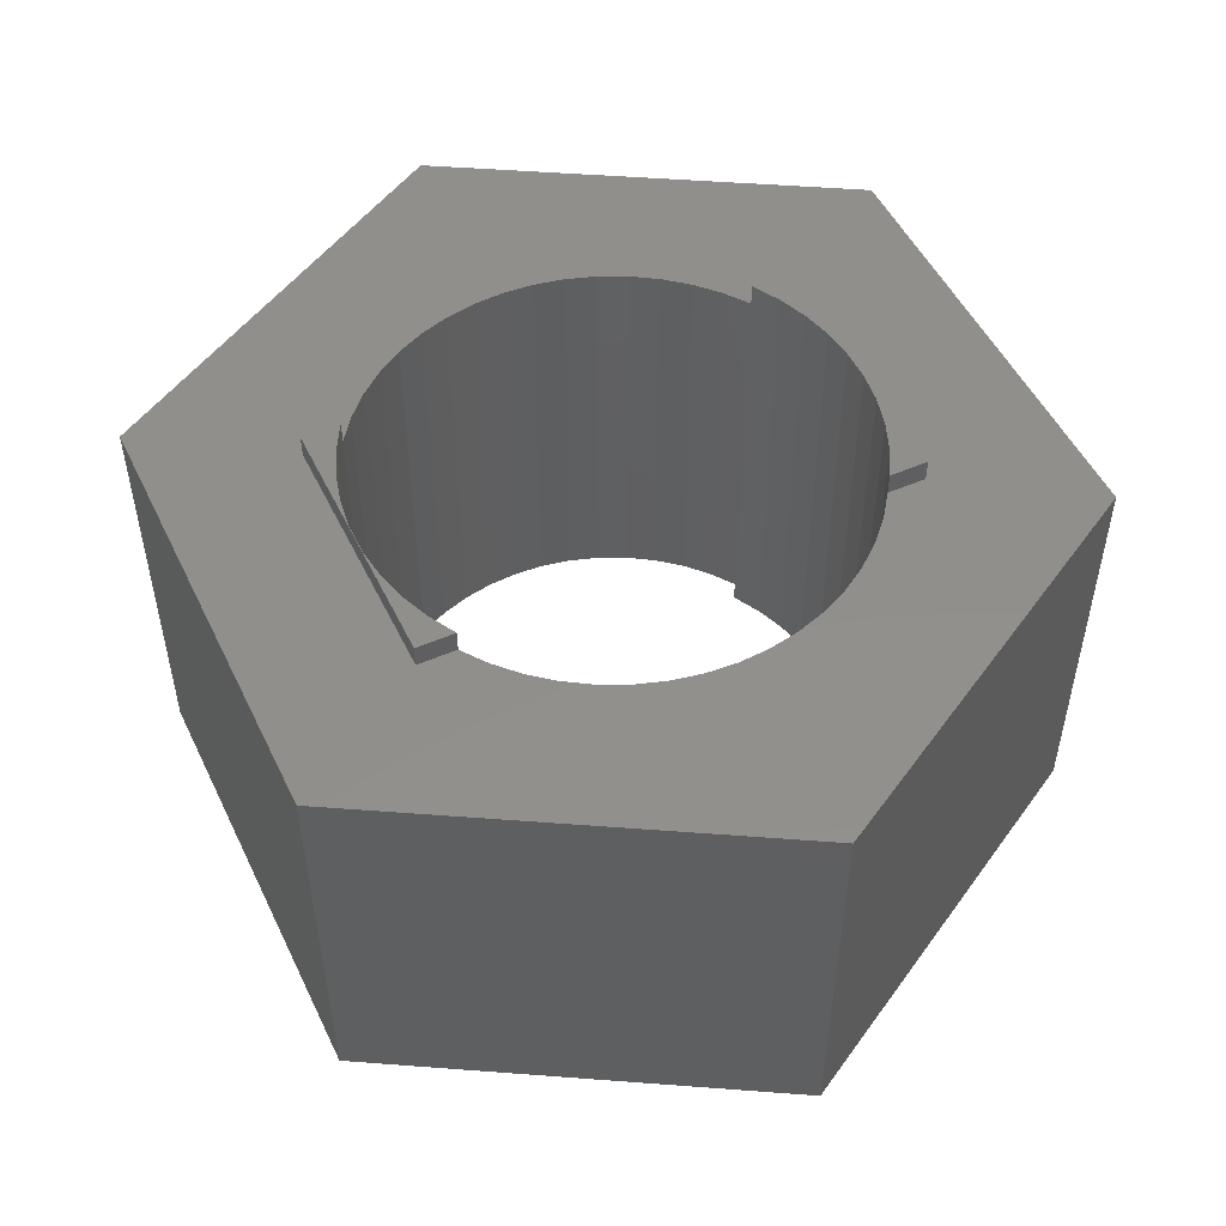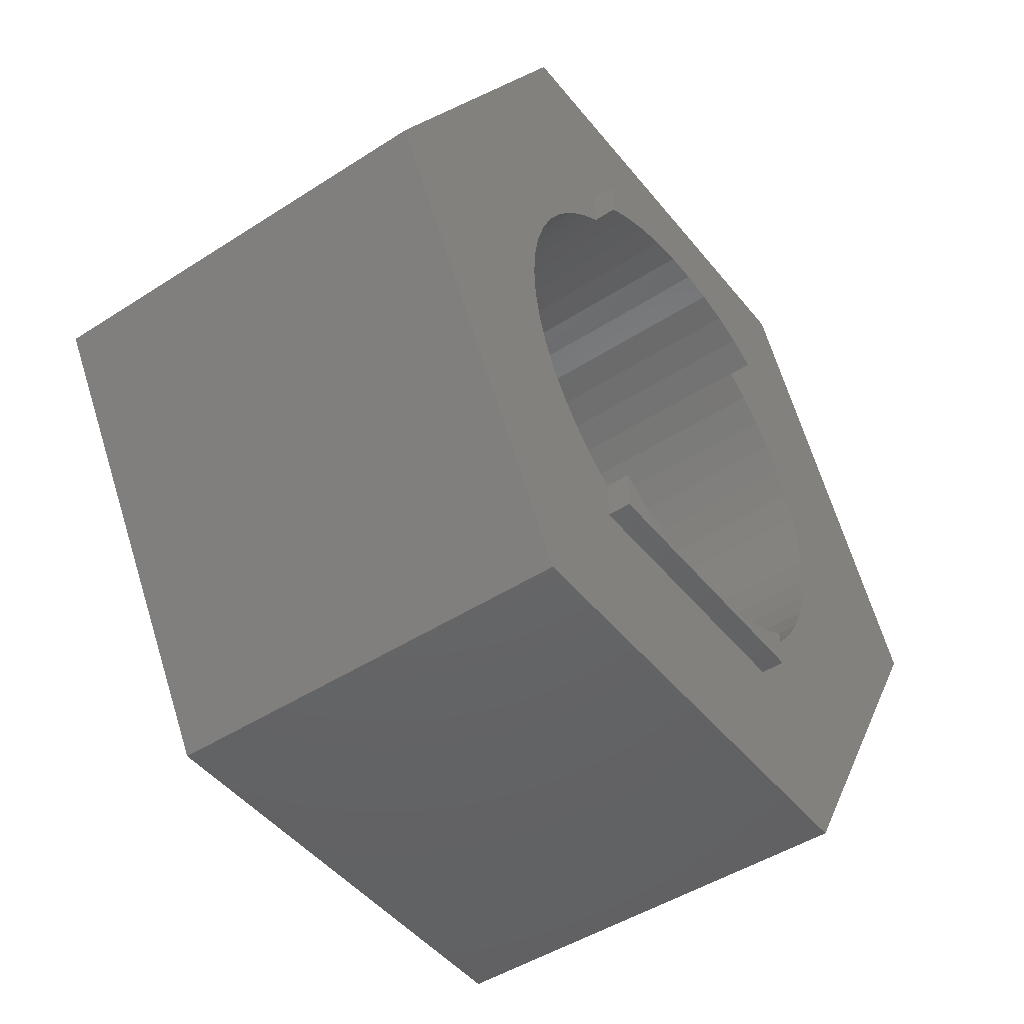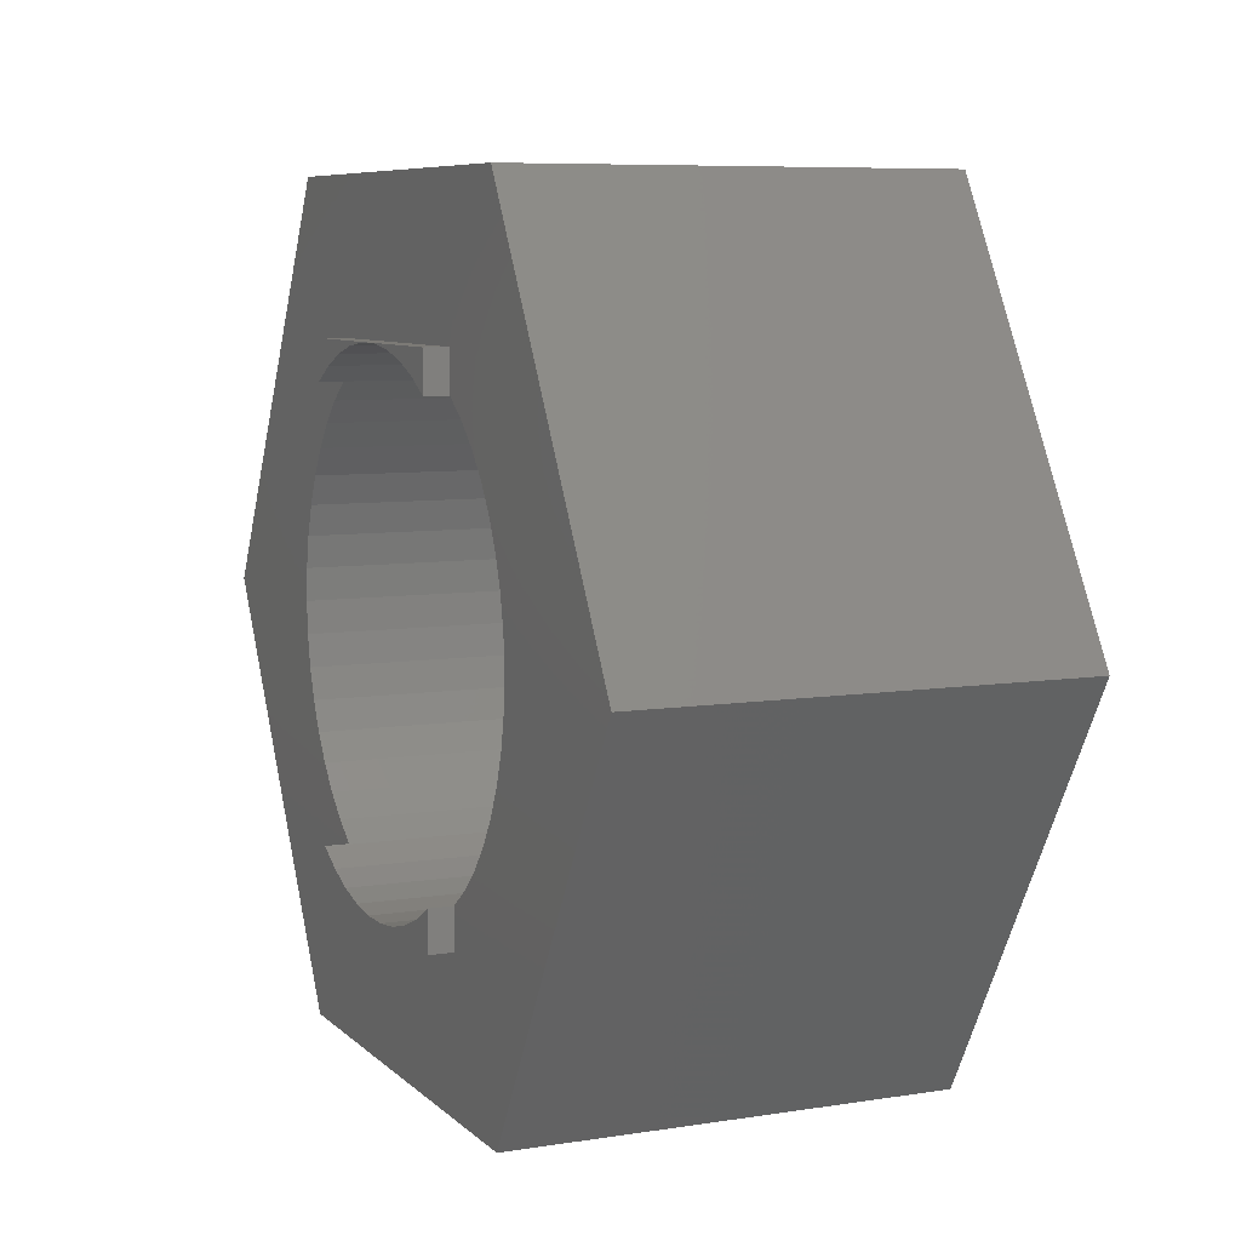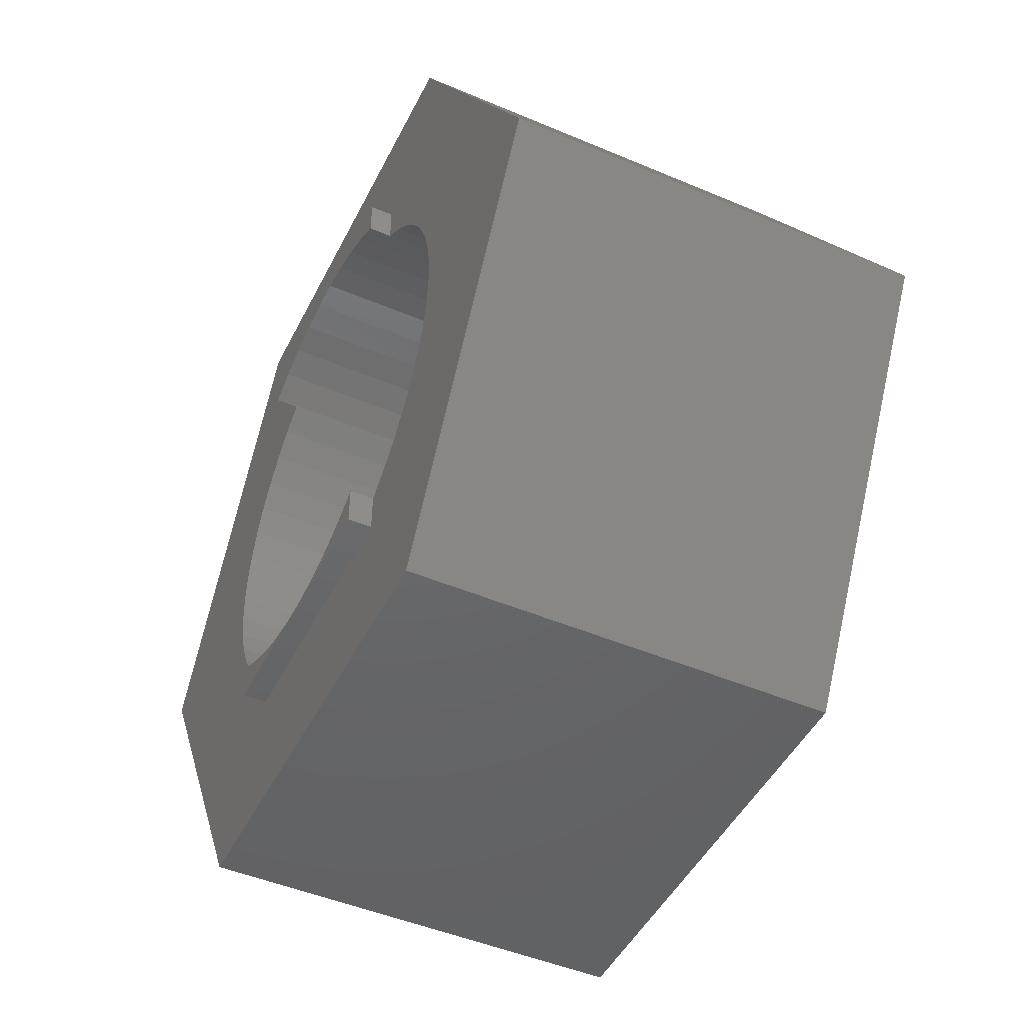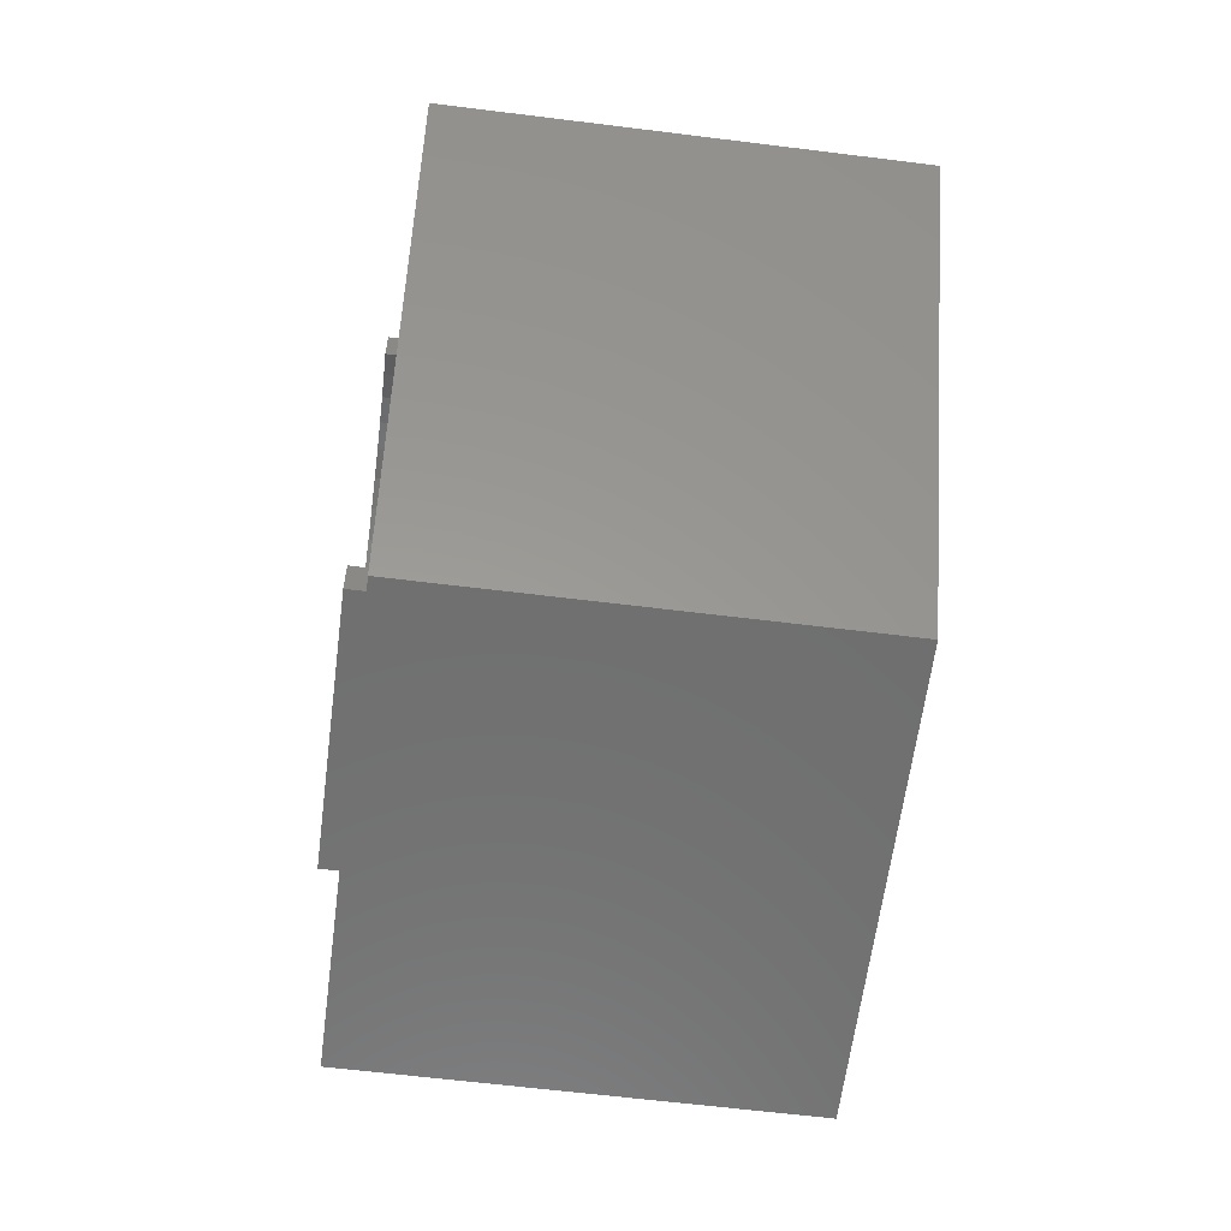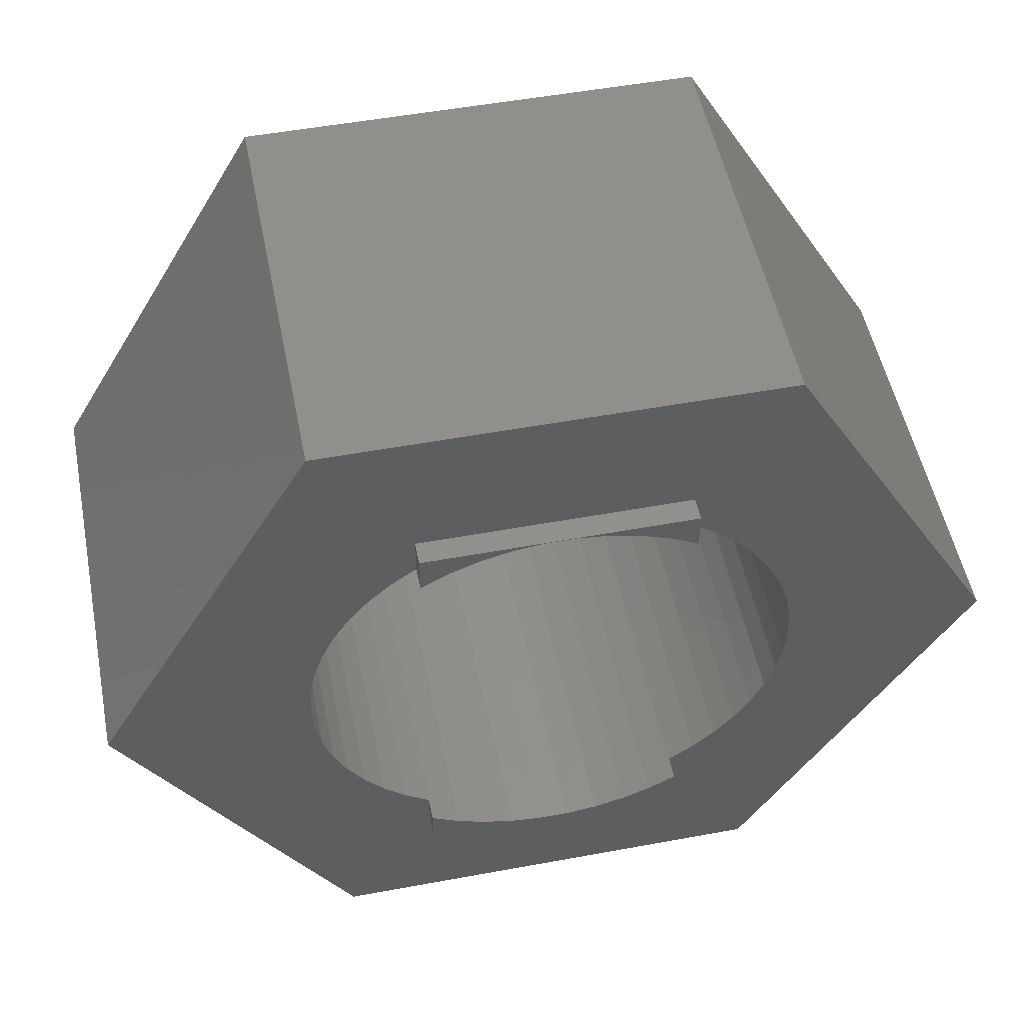
<metadata>
{"format":"stl","ext":"stl","renderer":"f3d","projection":"perspective","resolution":1024,"background":"white","views":[{"elev":51.0,"azim":-115.3,"up":"+Z"},{"elev":-46.5,"azim":126.4,"up":"+Y"},{"elev":7.5,"azim":-114.2,"up":"+Y"},{"elev":-47.1,"azim":64.3,"up":"+Y"},{"elev":-60.9,"azim":82.7,"up":"+Y"},{"elev":51.9,"azim":-11.3,"up":"+Y"}]}
</metadata>
<code>
# stl→obj: 144 verts, 288 faces
v -5.914 0 0
v -2.957 5.122 5.5
v -2.957 5.122 0
v -5.914 0 5.5
v 2.957 5.122 0
v 2.957 5.122 5.5
v -1.75 2.738 0
v -2.072 2.504 0
v -1.75 3.25 0
v 5.914 0 0
v 3.224 -0.4073 0
v 3.25 0 0
v 3.148 -0.8082 0
v 3.022 -1.196 0
v 2.848 -1.566 0
v 2.957 -5.122 0
v 2.629 -1.91 0
v 2.369 -2.225 0
v 1.75 -3.25 0
v 2.072 -2.504 0
v -1.75 -3.25 0
v -2.072 -2.504 0
v -1.75 -2.738 0
v -2.369 -2.225 0
v -2.957 -5.122 0
v -2.629 -1.91 0
v -2.848 -1.566 0
v -3.022 -1.196 0
v -3.148 -0.8082 0
v -3.224 -0.4073 0
v -3.25 0 0
v 3.224 0.4073 0
v 3.148 0.8082 0
v 3.022 1.196 0
v 2.848 1.566 0
v 2.629 1.91 0
v 2.369 2.225 0
v 1.75 3.25 0
v 2.072 2.504 0
v 1.75 2.738 0
v -2.369 2.225 0
v -2.629 1.91 0
v -2.848 1.566 0
v -3.022 1.196 0
v -3.148 0.8082 0
v -3.224 0.4073 0
v 1.75 -2.738 0
v -1.75 -2.738 5.5
v -2.072 -2.504 5.5
v -1.75 -3.25 5.5
v 5.914 0 5.5
v 3.224 0.4073 5.5
v 3.25 0 5.5
v 3.148 0.8082 5.5
v 3.022 1.196 5.5
v 2.848 1.566 5.5
v 2.629 1.91 5.5
v 2.369 2.225 5.5
v 1.75 3.25 5.5
v 2.072 2.504 5.5
v -1.75 3.25 5.5
v -2.072 2.504 5.5
v -1.75 2.738 5.5
v -2.369 2.225 5.5
v -2.629 1.91 5.5
v -2.848 1.566 5.5
v -3.022 1.196 5.5
v -3.148 0.8082 5.5
v -3.224 0.4073 5.5
v -3.25 0 5.5
v 3.224 -0.4073 5.5
v 3.148 -0.8082 5.5
v 3.022 -1.196 5.5
v 2.848 -1.566 5.5
v 2.957 -5.122 5.5
v 2.629 -1.91 5.5
v 2.369 -2.225 5.5
v 1.75 -3.25 5.5
v 2.072 -2.504 5.5
v 1.75 -2.738 5.5
v -2.369 -2.225 5.5
v -2.957 -5.122 5.5
v -2.629 -1.91 5.5
v -2.848 -1.566 5.5
v -3.022 -1.196 5.5
v -3.148 -0.8082 5.5
v -3.224 -0.4073 5.5
v 1.75 2.738 5.5
v -1.75 -2.738 5.8
v -1.75 -3.25 5.8
v -1.75 3.25 5.8
v -1.75 2.738 5.8
v 1.741 -2.744 5.8
v 1.75 -3.25 5.8
v 1.75 -2.738 5.8
v 1.384 -2.941 5.8
v 1.004 -3.091 5.8
v 0.609 -3.192 5.8
v 0.2041 -3.244 5.8
v -0.2041 -3.244 5.8
v -0.609 -3.192 5.8
v -1.004 -3.091 5.8
v -1.384 -2.941 5.8
v -1.741 -2.744 5.8
v 1.75 3.25 5.8
v 1.741 2.744 5.8
v 1.75 2.738 5.8
v 1.384 2.941 5.8
v 1.004 3.091 5.8
v 0.609 3.192 5.8
v 0.2041 3.244 5.8
v -0.2041 3.244 5.8
v -0.609 3.192 5.8
v -1.004 3.091 5.8
v -1.384 2.941 5.8
v -1.741 2.744 5.8
v -1.75 -3.25 -0.3
v -1.75 -2.738 -0.3
v -1.75 2.738 -0.3
v -1.75 3.25 -0.3
v 1.75 -2.738 -0.3
v 1.75 -3.25 -0.3
v 1.75 3.25 -0.3
v 1.75 2.738 -0.3
v 1.741 -2.744 -0.3
v 1.384 -2.941 -0.3
v 1.004 -3.091 -0.3
v 0.609 -3.192 -0.3
v 0.2041 -3.244 -0.3
v -0.2041 -3.244 -0.3
v -0.609 -3.192 -0.3
v -1.004 -3.091 -0.3
v -1.384 -2.941 -0.3
v -1.741 -2.744 -0.3
v 1.741 2.744 -0.3
v 1.384 2.941 -0.3
v 1.004 3.091 -0.3
v 0.609 3.192 -0.3
v 0.2041 3.244 -0.3
v -0.2041 3.244 -0.3
v -0.609 3.192 -0.3
v -1.004 3.091 -0.3
v -1.384 2.941 -0.3
v -1.741 2.744 -0.3
f 1 2 3
f 2 1 4
f 5 2 6
f 2 5 3
f 7 8 9
f 10 11 12
f 10 13 11
f 10 14 13
f 15 10 16
f 10 15 14
f 16 17 15
f 16 18 17
f 19 18 16
f 18 19 20
f 16 21 19
f 21 22 23
f 21 24 22
f 25 24 21
f 25 21 16
f 24 25 26
f 25 27 26
f 1 27 25
f 27 1 28
f 28 1 29
f 29 1 30
f 30 1 31
f 32 10 12
f 33 10 32
f 34 10 33
f 35 10 34
f 10 35 5
f 36 5 35
f 37 5 36
f 38 37 39
f 38 39 40
f 37 38 5
f 9 5 38
f 41 9 8
f 3 41 42
f 9 3 5
f 41 3 9
f 43 3 42
f 1 43 44
f 1 44 45
f 1 45 46
f 1 46 31
f 43 1 3
f 20 19 47
f 48 49 50
f 51 52 53
f 51 54 52
f 51 55 54
f 56 51 6
f 51 56 55
f 6 57 56
f 6 58 57
f 59 58 6
f 58 59 60
f 6 61 59
f 61 62 63
f 61 64 62
f 2 64 61
f 2 61 6
f 64 2 65
f 2 66 65
f 4 66 2
f 66 4 67
f 67 4 68
f 68 4 69
f 69 4 70
f 71 51 53
f 72 51 71
f 73 51 72
f 74 51 73
f 51 74 75
f 76 75 74
f 77 75 76
f 78 77 79
f 78 79 80
f 77 78 75
f 50 75 78
f 81 50 49
f 82 81 83
f 50 82 75
f 81 82 50
f 84 82 83
f 4 84 85
f 4 85 86
f 4 86 87
f 4 87 70
f 84 4 82
f 60 59 88
f 75 10 51
f 10 75 16
f 51 5 6
f 5 51 10
f 25 75 82
f 75 25 16
f 25 4 1
f 4 25 82
f 50 89 48
f 89 50 90
f 63 91 61
f 91 63 92
f 93 94 95
f 96 94 93
f 97 94 96
f 98 94 97
f 99 94 98
f 100 94 99
f 100 90 94
f 101 90 100
f 102 90 101
f 103 90 102
f 104 90 103
f 90 104 89
f 105 106 107
f 105 108 106
f 105 109 108
f 105 110 109
f 105 111 110
f 105 112 111
f 91 112 105
f 91 113 112
f 91 114 113
f 91 115 114
f 91 116 115
f 116 91 92
f 94 80 95
f 80 94 78
f 107 59 105
f 59 107 88
f 59 91 105
f 91 59 61
f 50 94 90
f 94 50 78
f 117 23 118
f 23 117 21
f 119 9 120
f 9 119 7
f 19 121 47
f 121 19 122
f 40 123 38
f 123 40 124
f 122 125 121
f 122 126 125
f 122 127 126
f 122 128 127
f 122 129 128
f 122 130 129
f 117 130 122
f 117 131 130
f 117 132 131
f 117 133 132
f 117 134 133
f 134 117 118
f 135 123 124
f 136 123 135
f 137 123 136
f 138 123 137
f 139 123 138
f 140 123 139
f 140 120 123
f 141 120 140
f 142 120 141
f 143 120 142
f 144 120 143
f 120 144 119
f 117 19 21
f 19 117 122
f 123 9 38
f 9 123 120
f 12 52 32
f 52 12 53
f 70 46 69
f 46 70 31
f 140 111 112
f 111 140 139
f 129 100 99
f 100 129 130
f 39 58 60
f 58 39 37
f 41 62 64
f 62 41 8
f 143 114 115
f 114 143 142
f 34 56 35
f 56 34 55
f 35 57 36
f 57 35 56
f 137 108 109
f 108 137 136
f 138 109 110
f 109 138 137
f 106 88 107
f 88 40 60
f 106 40 88
f 135 40 106
f 40 135 124
f 60 40 39
f 67 43 66
f 43 67 44
f 65 41 64
f 41 65 42
f 68 44 67
f 44 68 45
f 144 115 116
f 115 144 143
f 141 112 113
f 112 141 140
f 128 99 98
f 99 128 129
f 125 96 93
f 96 125 126
f 33 55 34
f 55 33 54
f 32 54 33
f 54 32 52
f 36 58 37
f 58 36 57
f 139 110 111
f 110 139 138
f 136 106 108
f 106 136 135
f 66 42 65
f 42 66 43
f 69 45 68
f 45 69 46
f 62 8 63
f 63 116 92
f 7 63 8
f 7 116 63
f 144 7 119
f 7 144 116
f 142 113 114
f 113 142 141
f 11 53 12
f 53 11 71
f 14 72 13
f 72 14 73
f 13 71 11
f 71 13 72
f 84 28 85
f 28 84 27
f 79 20 80
f 80 93 95
f 47 80 20
f 47 93 80
f 125 47 121
f 47 125 93
f 85 29 86
f 29 85 28
f 18 79 77
f 79 18 20
f 127 98 97
f 98 127 128
f 15 73 14
f 73 15 74
f 17 74 15
f 74 17 76
f 130 101 100
f 101 130 131
f 131 102 101
f 102 131 132
f 81 26 83
f 26 81 24
f 22 81 49
f 81 22 24
f 86 30 87
f 30 86 29
f 87 31 70
f 31 87 30
f 18 76 17
f 76 18 77
f 104 48 89
f 48 23 49
f 104 23 48
f 134 23 104
f 23 134 118
f 49 23 22
f 83 27 84
f 27 83 26
f 126 97 96
f 97 126 127
f 132 103 102
f 103 132 133
f 133 104 103
f 104 133 134

</code>
